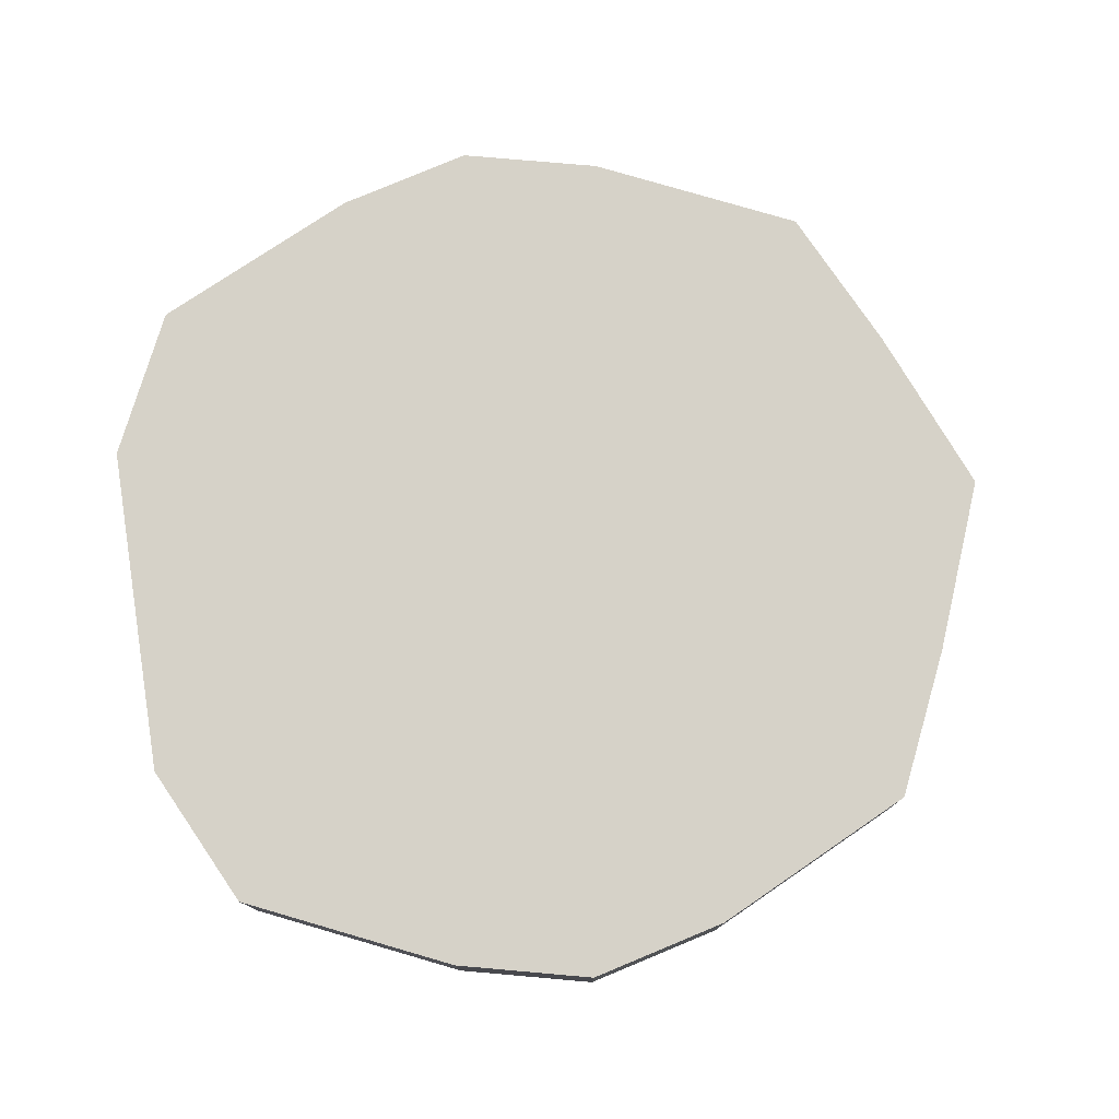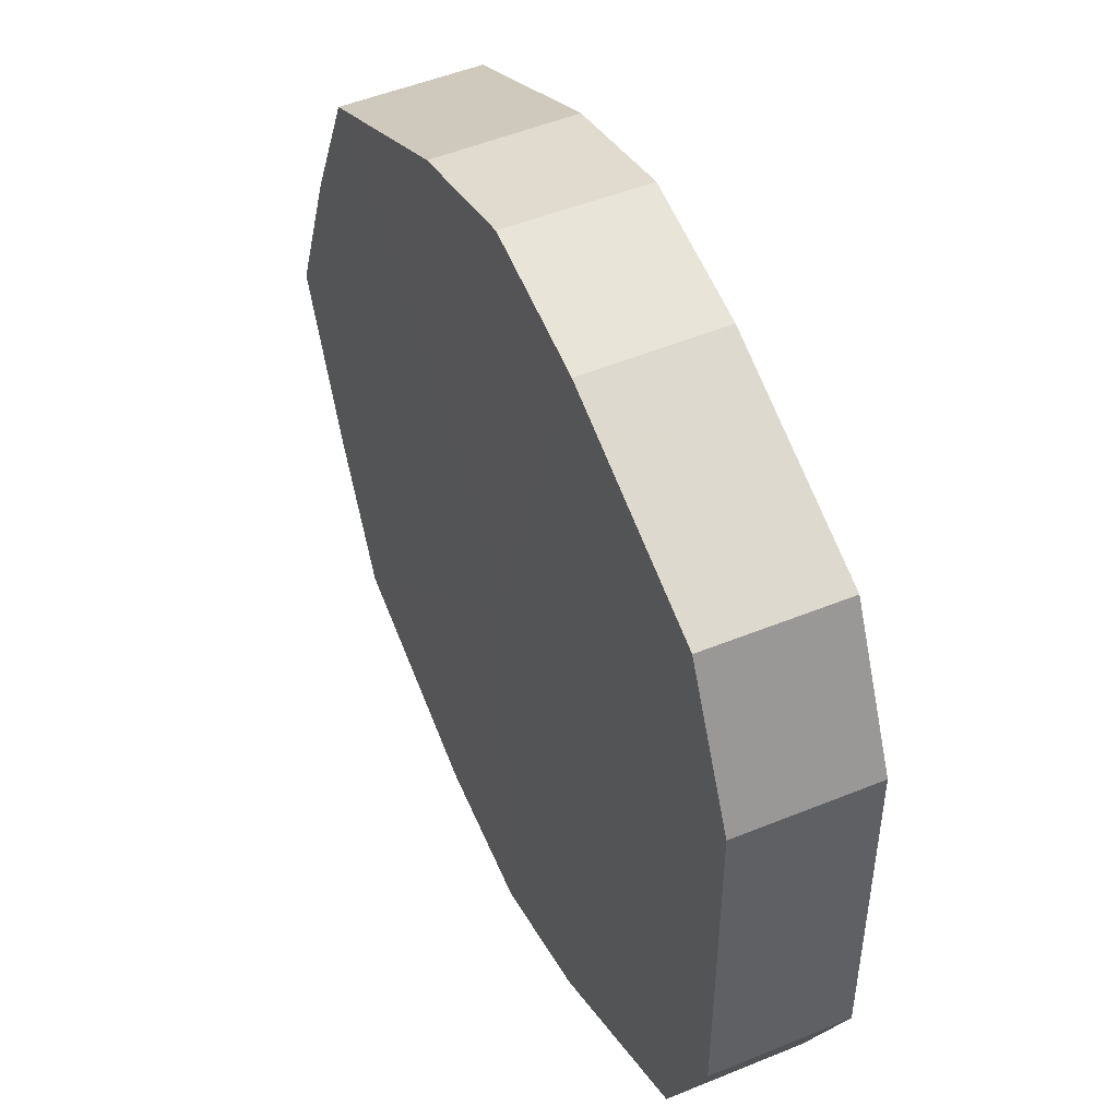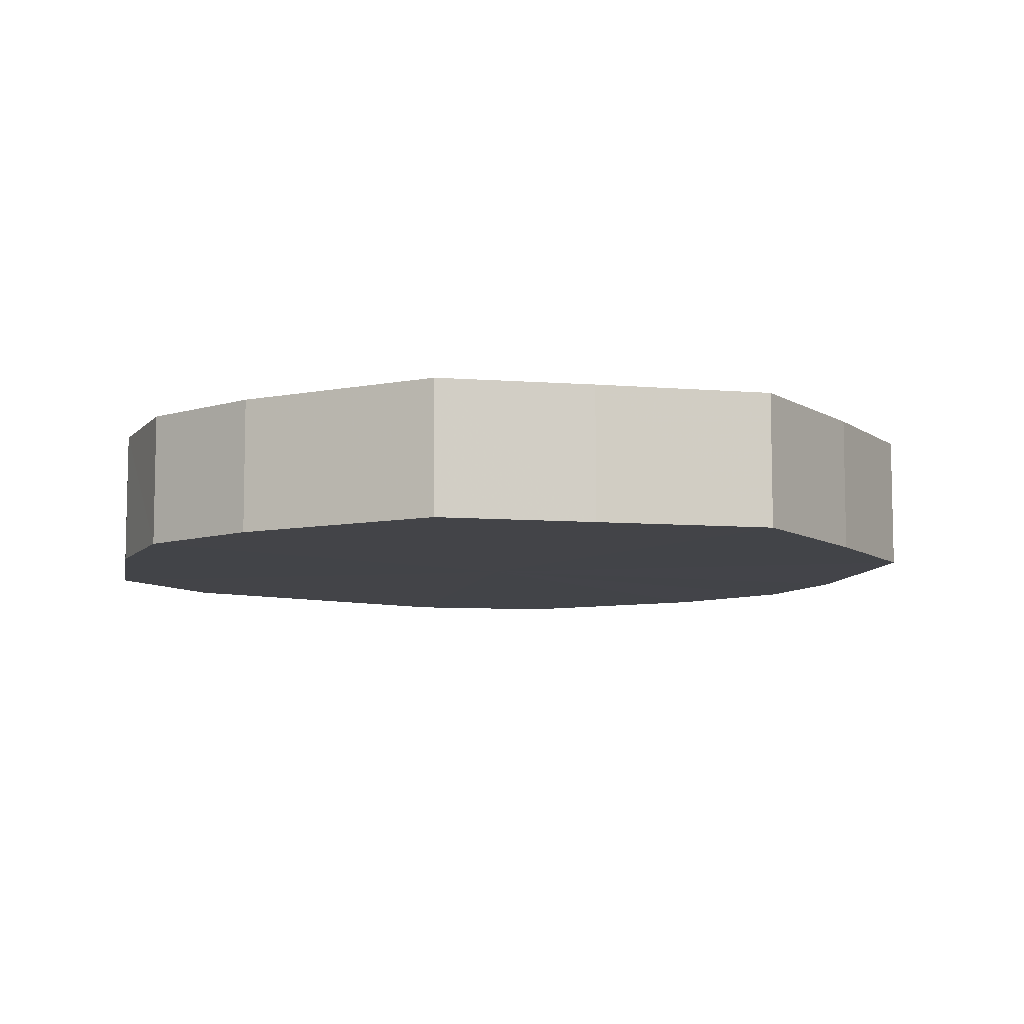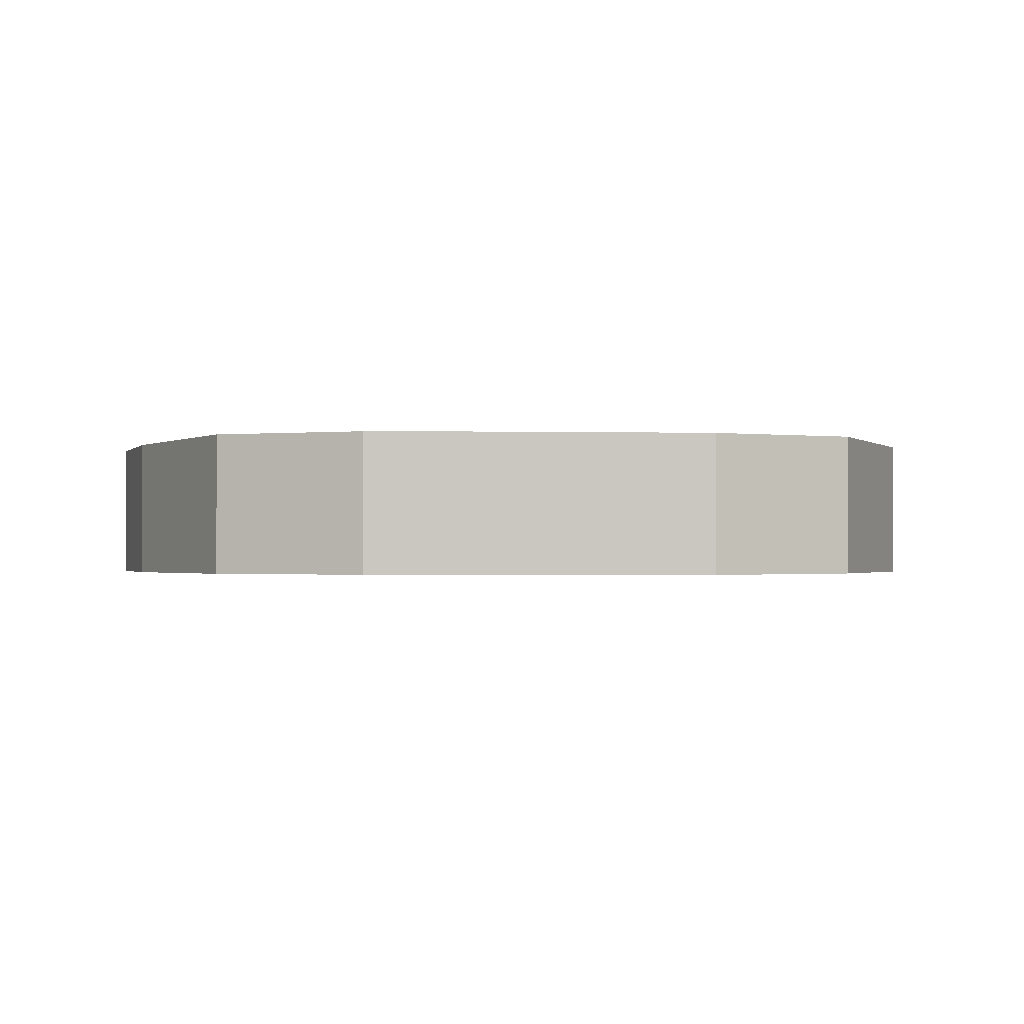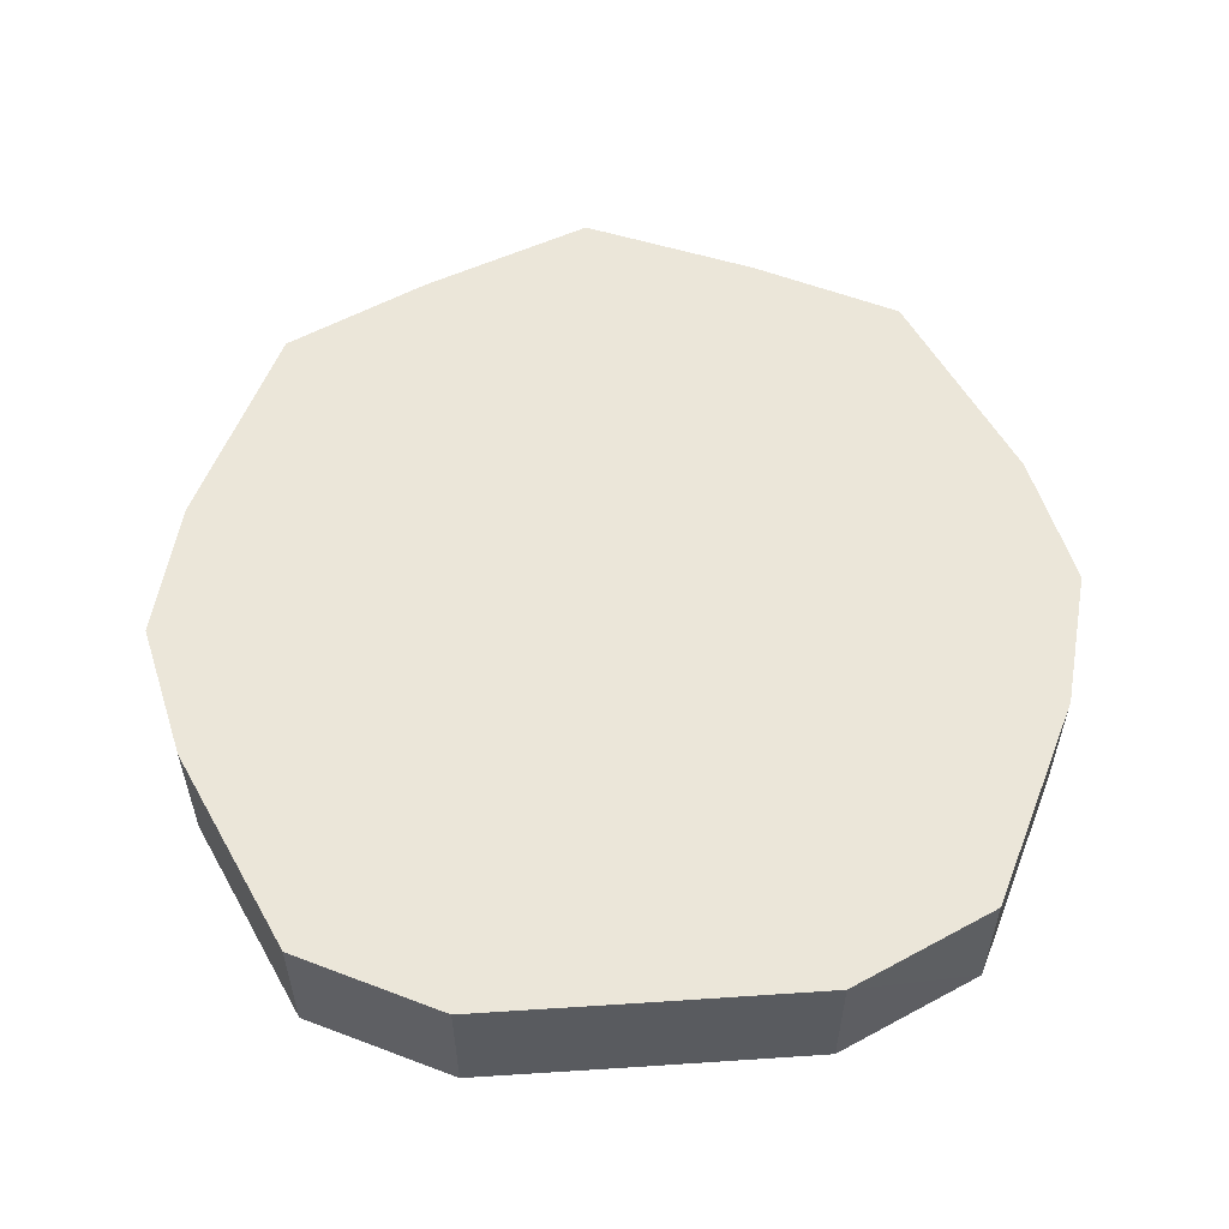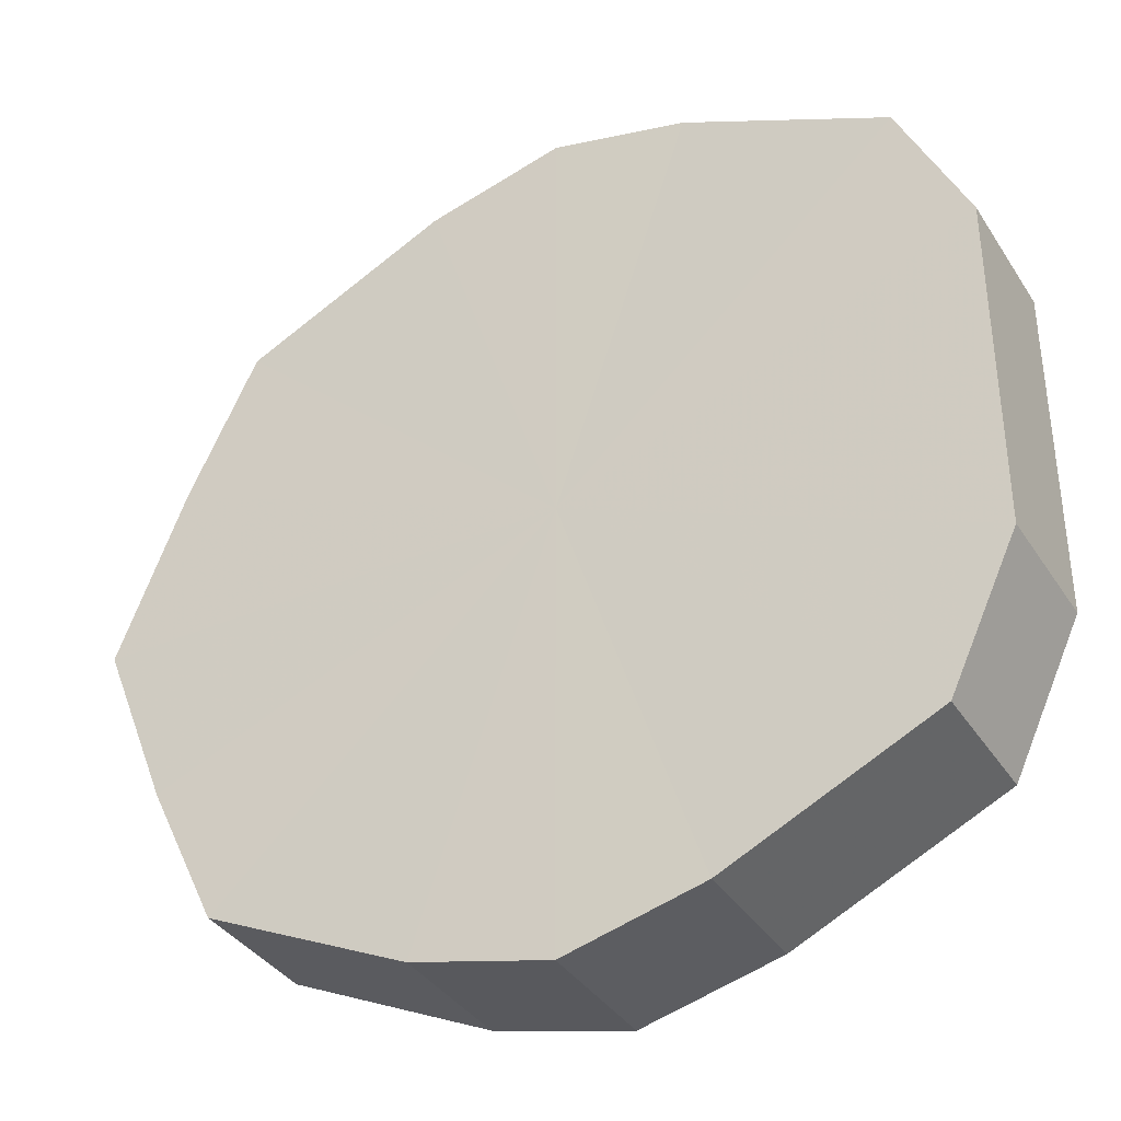
<metadata>
{"format":"obj","ext":"obj","renderer":"f3d","projection":"perspective","resolution":1024,"background":"white","views":[{"elev":77.6,"azim":171.1,"up":"+Y"},{"elev":48.6,"azim":65.0,"up":"+Z"},{"elev":-8.2,"azim":-125.8,"up":"+Y"},{"elev":-1.1,"azim":86.5,"up":"+Y"},{"elev":56.6,"azim":86.1,"up":"+Y"},{"elev":-36.8,"azim":29.1,"up":"+Z"}]}
</metadata>
<code>
o 12602
v 2172 1876 8.564
v 2172 1876 8.588
v 2172 1876 8.564
v 2172 1876 8.609
v 2172 1876 8.588
v 2172 1876 8.539
v 2172 1876 8.539
v 2172 1876 8.624
v 2172 1876 8.609
v 2172 1876 8.518
v 2172 1876 8.518
v 2172 1876 8.628
v 2172 1876 8.624
v 2172 1876 8.503
v 2172 1876 8.503
v 2172 1876 8.624
v 2172 1876 8.628
v 2172 1876 8.498
v 2172 1876 8.498
v 2172 1876 8.609
v 2172 1876 8.624
v 2172 1876 8.503
v 2172 1876 8.503
v 2172 1876 8.588
v 2172 1876 8.609
v 2172 1876 8.518
v 2172 1876 8.518
v 2172 1876 8.564
v 2172 1876 8.588
v 2172 1876 8.539
v 2172 1876 8.539
v 2172 1876 8.564
v 2172 1876 8.564
v 2172 1876 8.588
v 2172 1876 8.588
v 2172 1876 8.609
v 2172 1876 8.609
v 2172 1876 8.539
v 2172 1876 8.564
v 2172 1876 8.518
v 2172 1876 8.539
v 2172 1876 8.624
v 2172 1876 8.624
v 2172 1876 8.503
v 2172 1876 8.518
v 2172 1876 8.498
v 2172 1876 8.503
v 2172 1876 8.628
v 2172 1876 8.628
v 2172 1876 8.503
v 2172 1876 8.498
v 2172 1876 8.518
v 2172 1876 8.503
v 2172 1876 8.624
v 2172 1876 8.624
v 2172 1876 8.539
v 2172 1876 8.518
v 2172 1876 8.564
v 2172 1876 8.539
v 2172 1876 8.609
v 2172 1876 8.609
v 2172 1876 8.588
v 2172 1876 8.564
v 2172 1876 8.588
v 2172 1876 8.564
v 2172 1876 8.588
v 2172 1876 8.564
v 2172 1876 8.609
v 2172 1876 8.539
v 2172 1876 8.624
v 2172 1876 8.518
v 2172 1876 8.628
v 2172 1876 8.503
v 2172 1876 8.624
v 2172 1876 8.498
v 2172 1876 8.609
v 2172 1876 8.503
v 2172 1876 8.588
v 2172 1876 8.518
v 2172 1876 8.564
v 2172 1876 8.539
v 2172 1876 8.564
v 2172 1876 8.564
v 2172 1876 8.588
v 2172 1876 8.539
v 2172 1876 8.609
v 2172 1876 8.518
v 2172 1876 8.624
v 2172 1876 8.503
v 2172 1876 8.628
v 2172 1876 8.498
v 2172 1876 8.624
v 2172 1876 8.503
v 2172 1876 8.609
v 2172 1876 8.518
v 2172 1876 8.588
v 2172 1876 8.539
v 2172 1876 8.564
f 1 2 3
f 2 4 5
f 6 1 7
f 4 8 9
f 10 6 11
f 8 12 13
f 14 10 15
f 12 16 17
f 18 14 19
f 16 20 21
f 22 18 23
f 20 24 25
f 26 22 27
f 24 28 29
f 30 26 31
f 28 30 32
f 33 34 35
f 35 36 37
f 38 39 33
f 40 41 38
f 37 42 43
f 44 45 40
f 46 47 44
f 43 48 49
f 50 51 46
f 52 53 50
f 49 54 55
f 56 57 52
f 58 59 56
f 55 60 61
f 62 63 58
f 61 64 62
f 65 66 67
f 65 68 66
f 65 67 69
f 65 70 68
f 65 69 71
f 65 72 70
f 65 71 73
f 65 74 72
f 65 73 75
f 65 76 74
f 65 75 77
f 65 78 76
f 65 77 79
f 65 80 78
f 65 79 81
f 65 81 80
f 82 83 84
f 82 85 83
f 82 84 86
f 82 87 85
f 82 86 88
f 82 89 87
f 82 88 90
f 82 91 89
f 82 90 92
f 82 93 91
f 82 92 94
f 82 95 93
f 82 94 96
f 82 97 95
f 82 96 98
f 82 98 97

</code>
